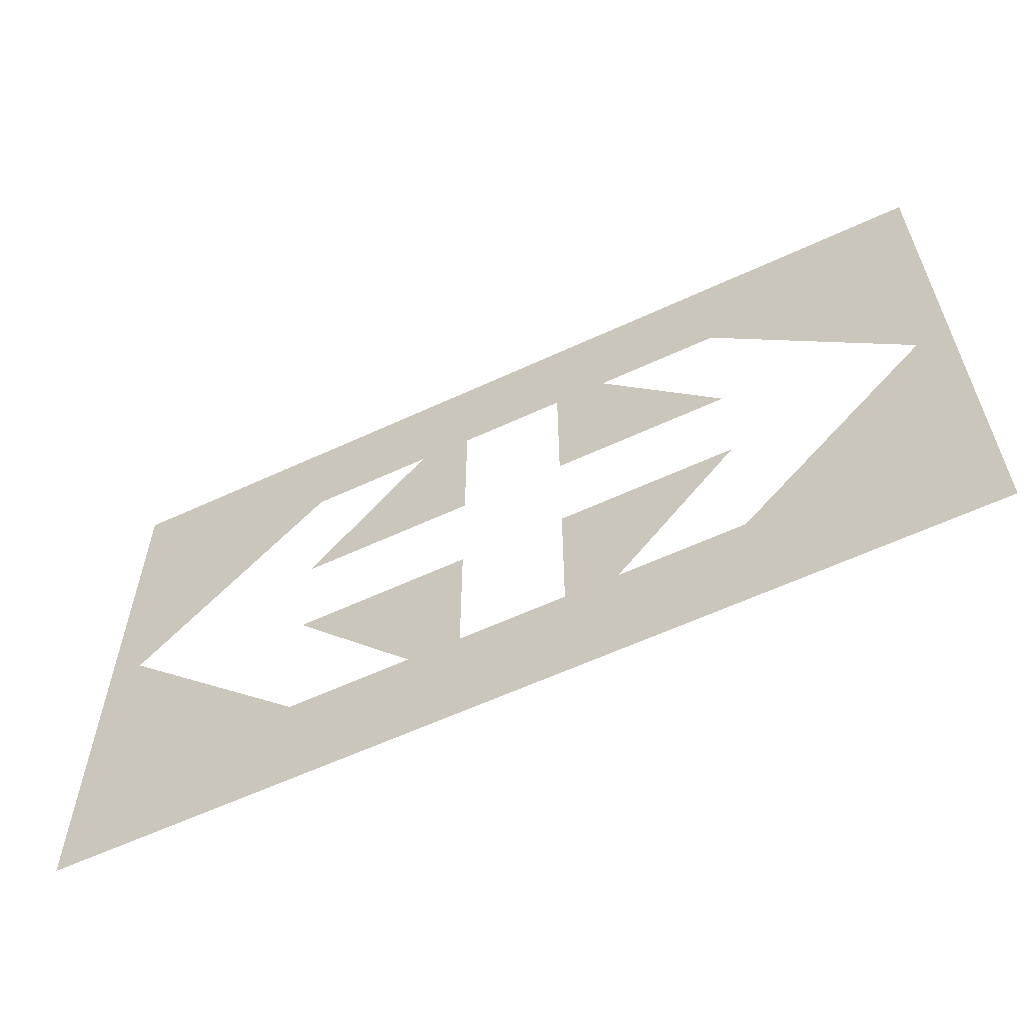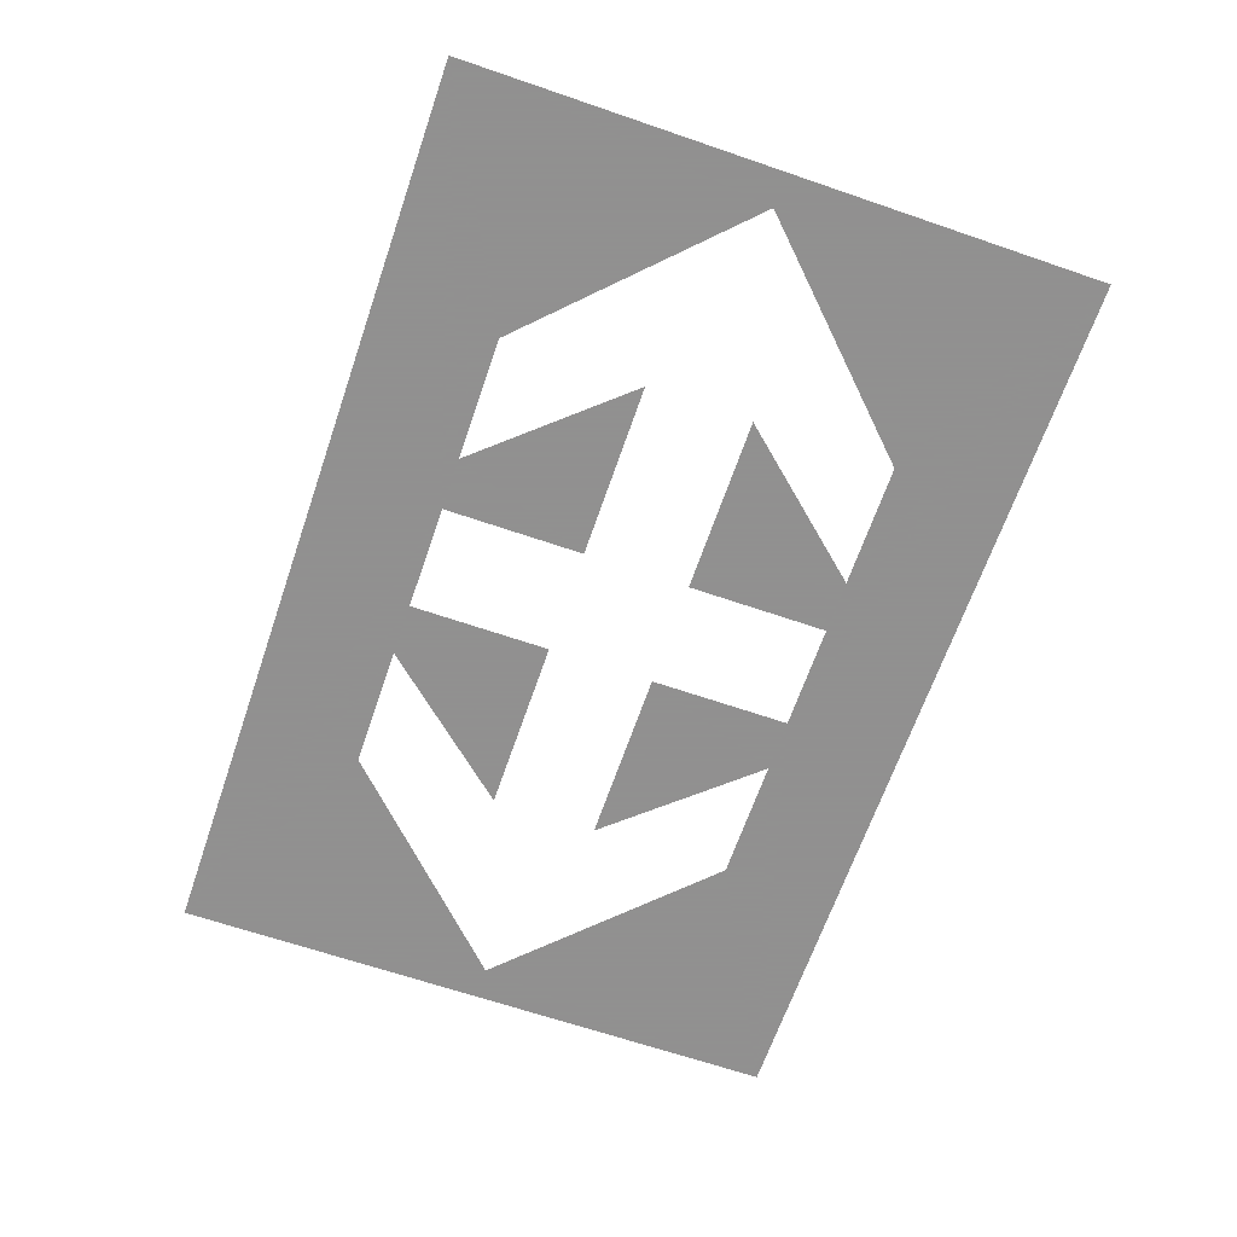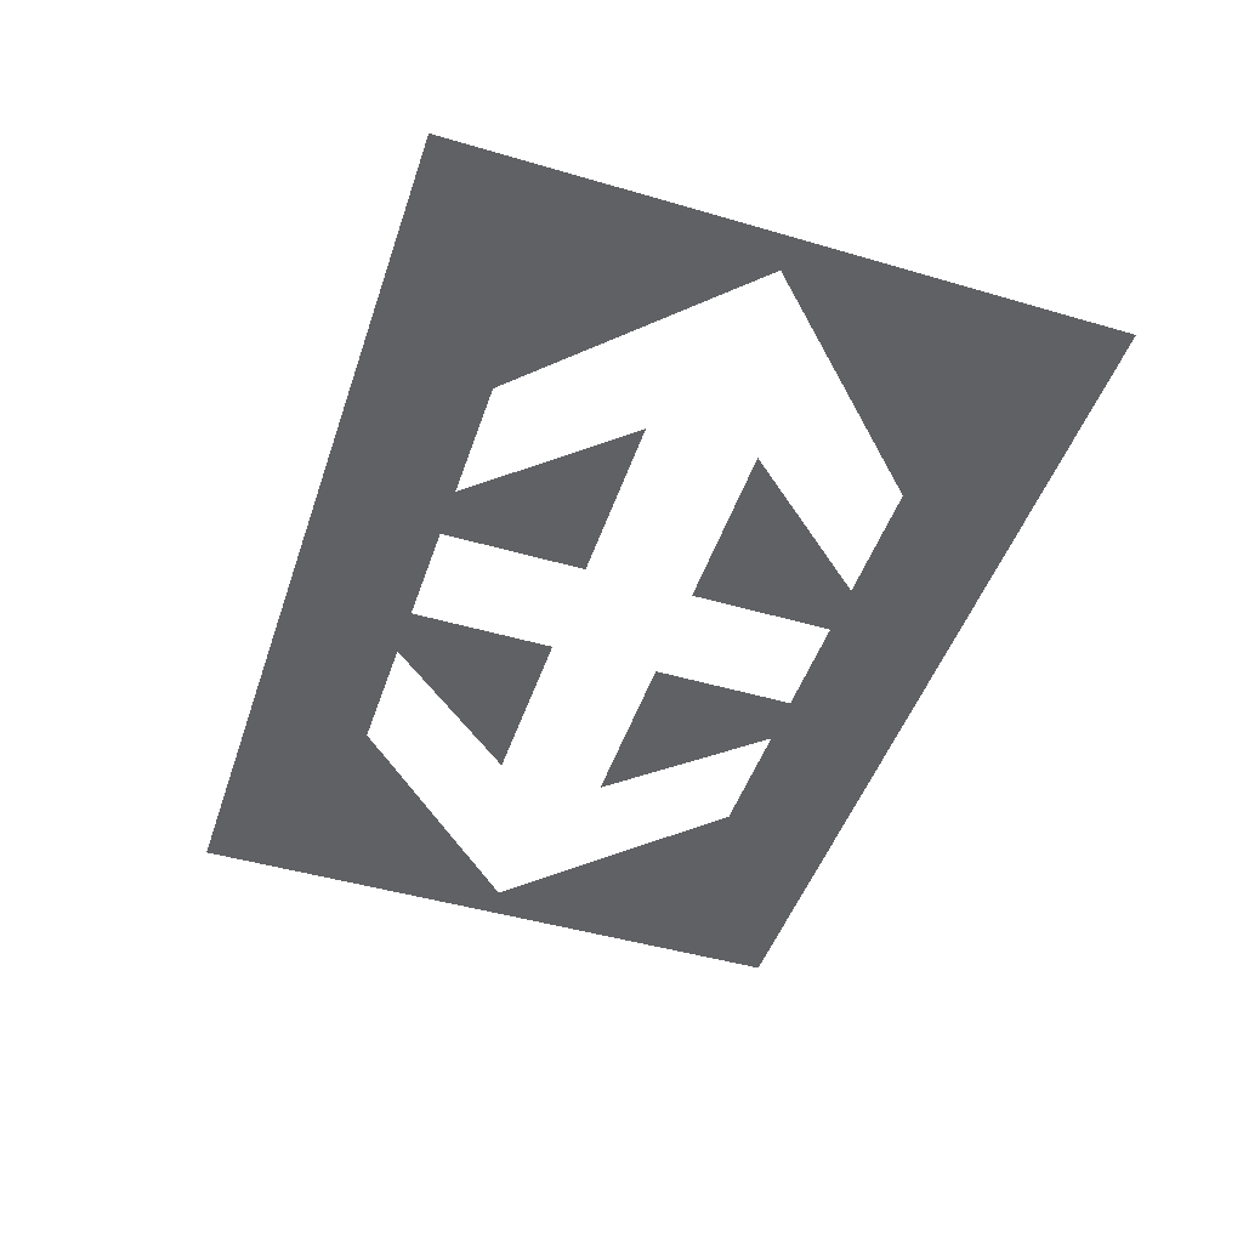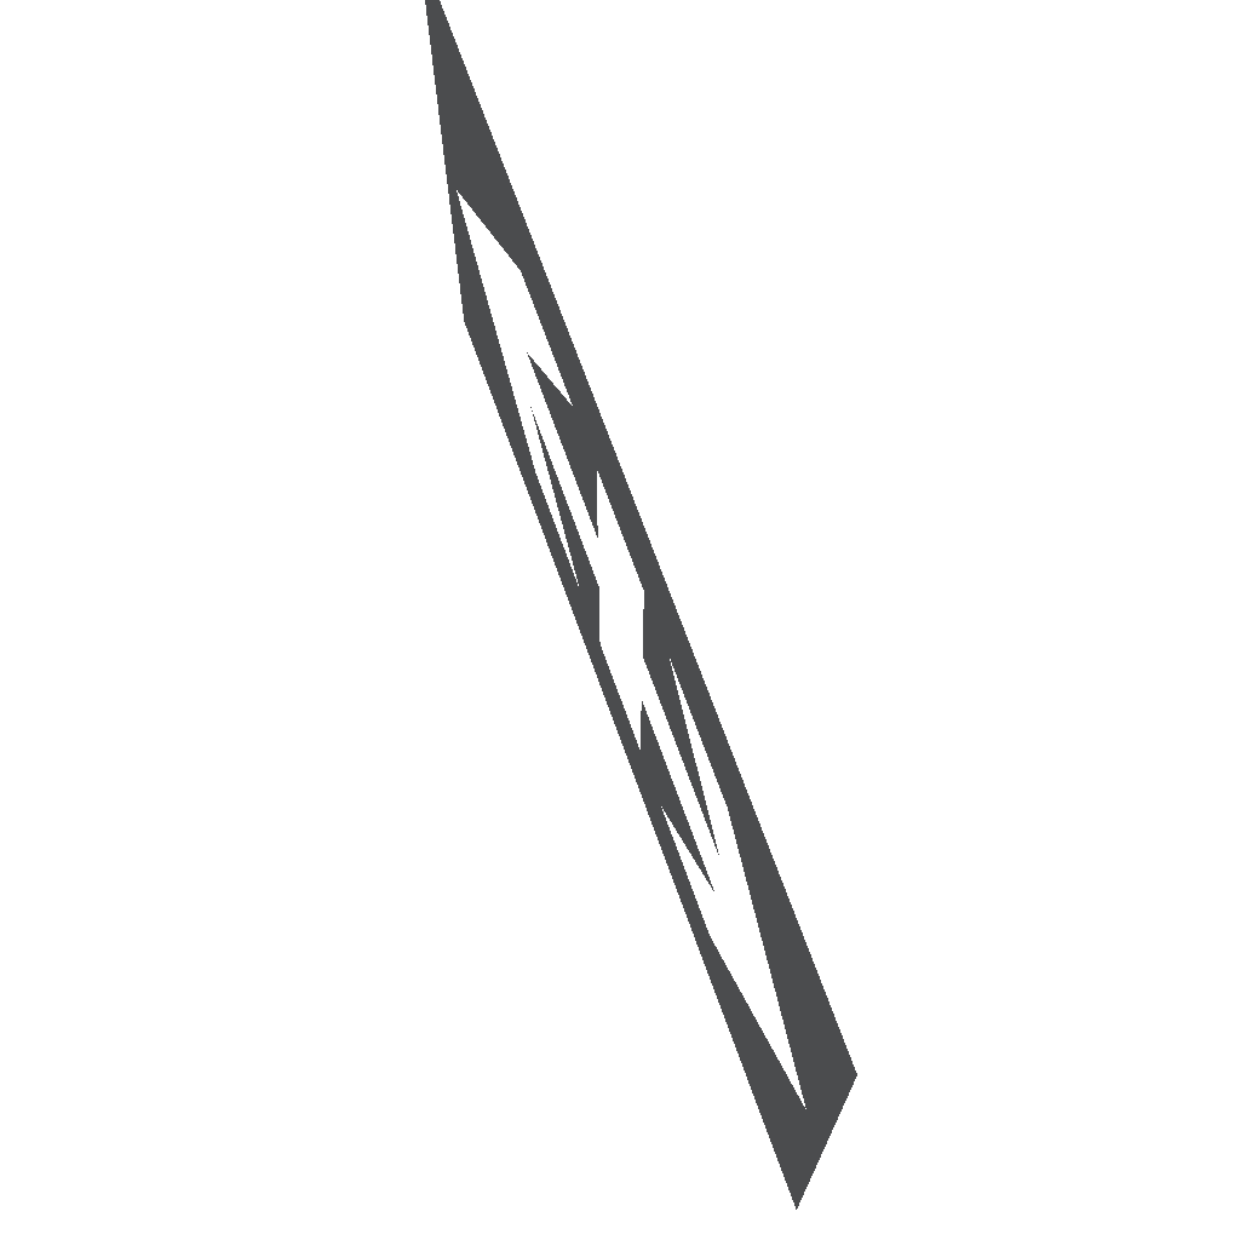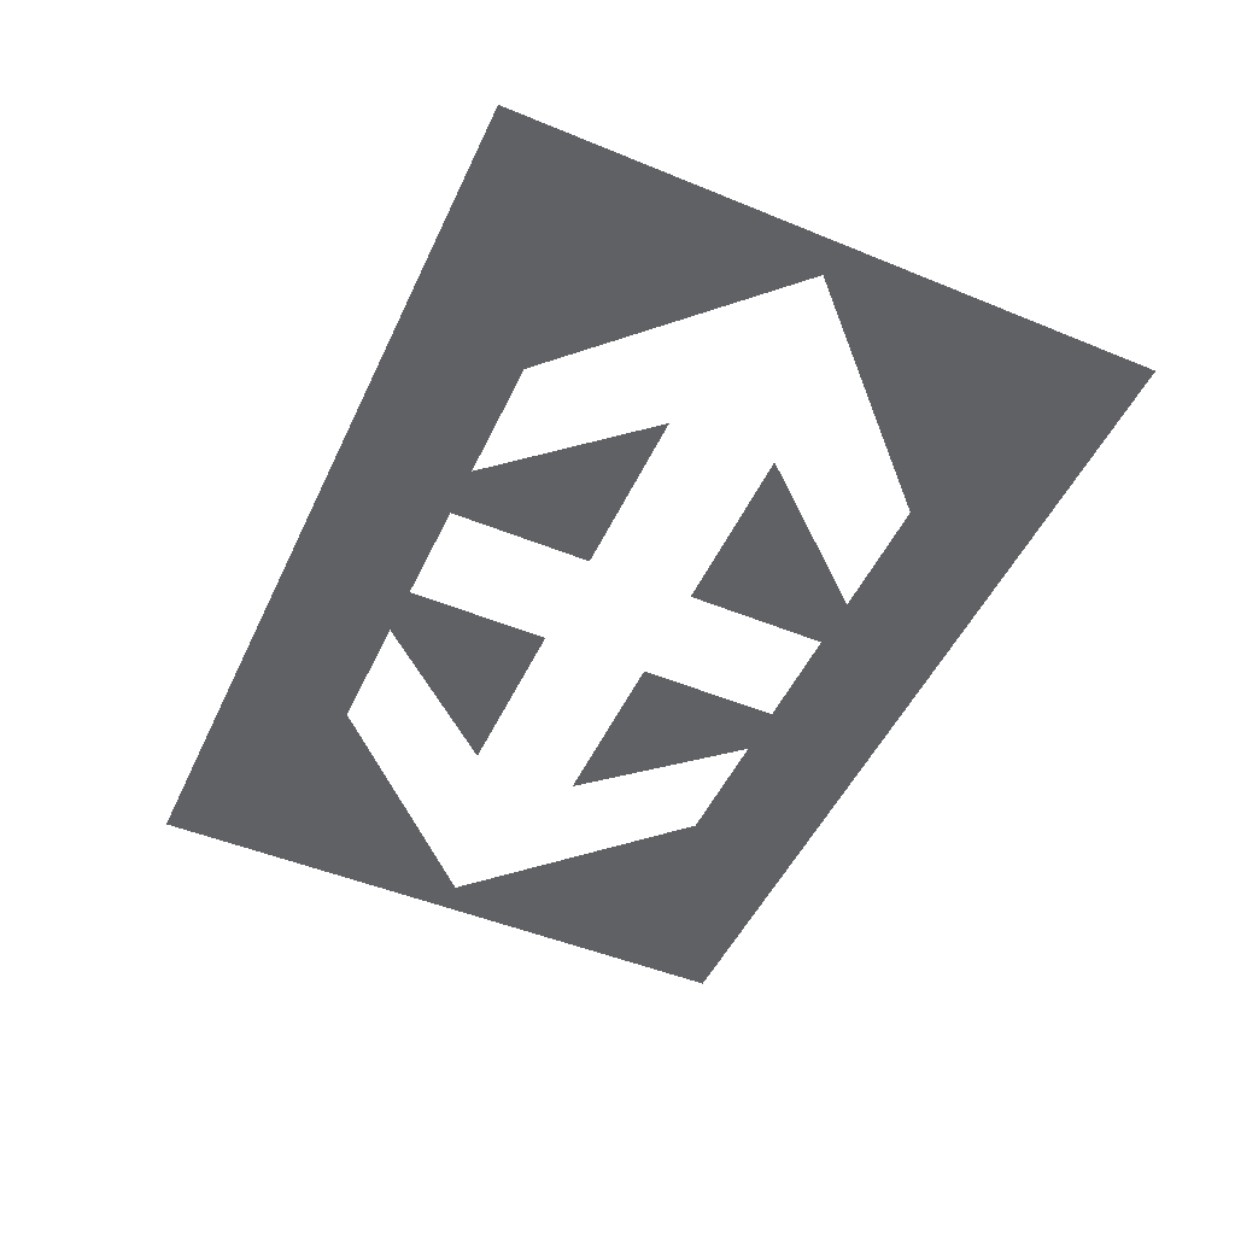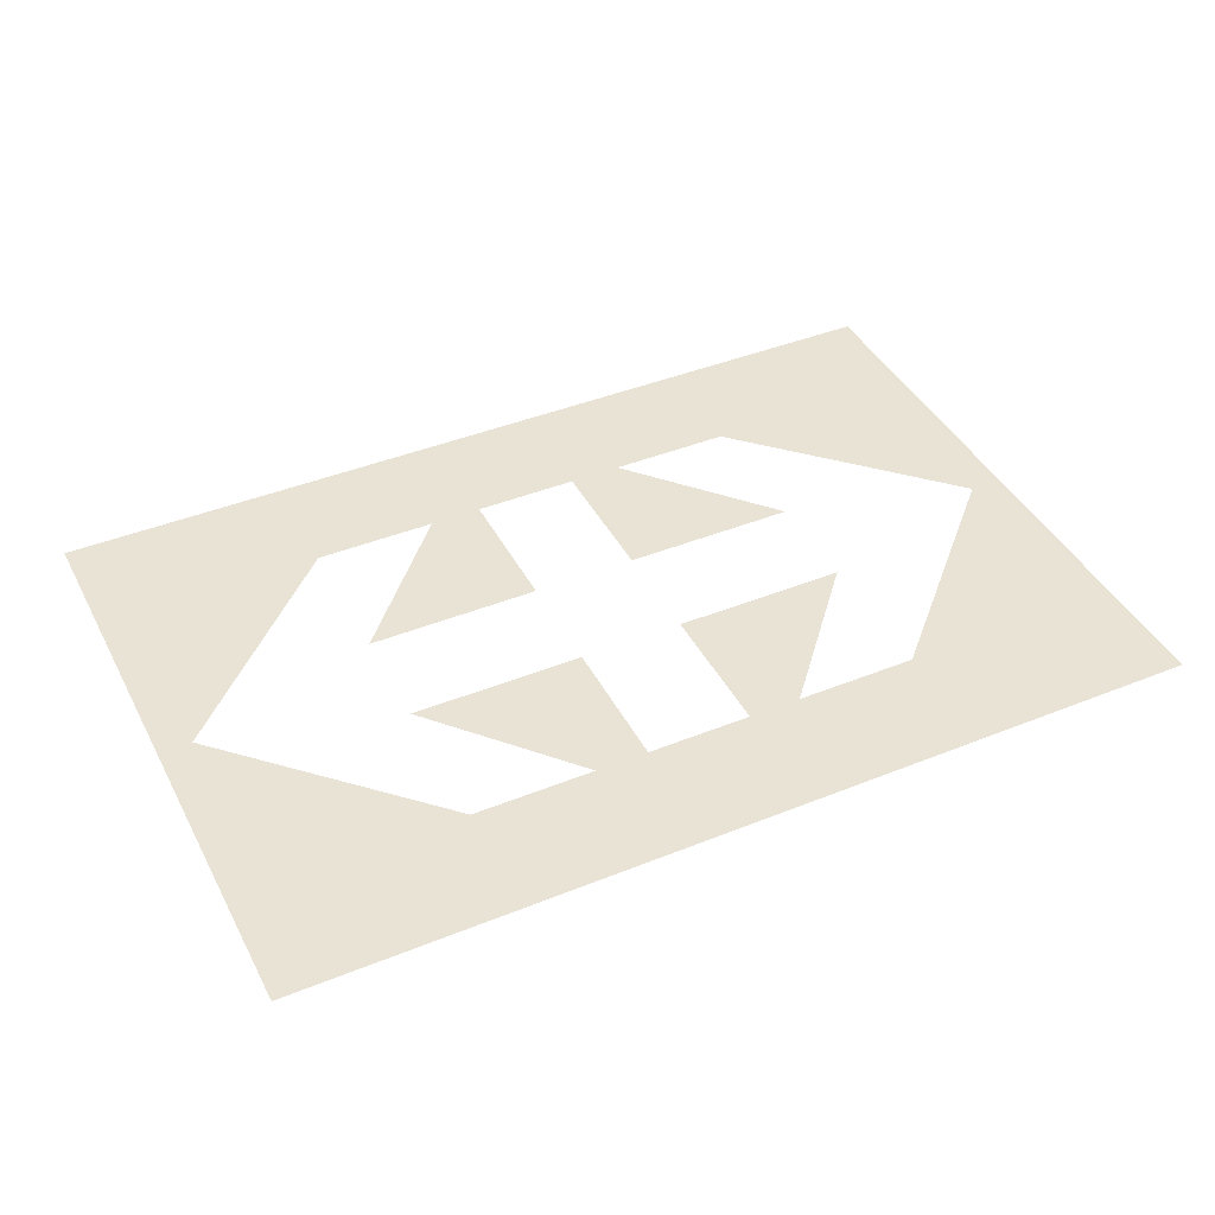
<metadata>
{"format":"obj","ext":"obj","renderer":"f3d","projection":"perspective","resolution":1024,"background":"white","views":[{"elev":-60.3,"azim":-154.6,"up":"+Z"},{"elev":-65.8,"azim":-109.0,"up":"+Y"},{"elev":-46.9,"azim":-108.3,"up":"+Y"},{"elev":69.5,"azim":-109.6,"up":"+Z"},{"elev":-49.1,"azim":-114.4,"up":"+Y"},{"elev":42.0,"azim":-25.9,"up":"+Y"}]}
</metadata>
<code>
v -0.66 0 -1.21
v -0.33 0 -1.21
v -0.33 0 -0.33
v -1.43 0 -0.33
v -0.33 0 0.33
v -0.33 0 1.21
v -0.66 0 1.21
v -1.43 0 0.33
v 0.66 0 1.21
v 0.33 0 1.21
v 0.33 0 0.33
v 1.43 0 0.33
v 0.33 0 -0.33
v 0.33 0 -1.21
v 0.66 0 -1.21
v 1.43 0 -0.33
v -2.64 0 0
v -2.85 0 1.95
v -2.85 0 -1.95
v -2.85 0 1.95
v -2.64 0 0
v -1.43 0 1.21
v -2.85 0 1.95
v -1.43 0 1.21
v -0.66 0 1.21
v -2.85 0 1.95
v -0.66 0 1.21
v -0.33 0 1.21
v -2.85 0 1.95
v -0.33 0 1.21
v 0.33 0 1.21
v 2.85 0 1.95
v 2.85 0 1.95
v 0.33 0 1.21
v 0.66 0 1.21
v 2.85 0 1.95
v 0.66 0 1.21
v 1.43 0 1.21
v 2.85 0 1.95
v 1.43 0 1.21
v 2.64 0 0
v 2.64 0 0
v 2.85 0 -1.95
v 2.85 0 1.95
v 2.85 0 -1.95
v 2.64 0 0
v 1.43 0 -1.21
v 2.85 0 -1.95
v 1.43 0 -1.21
v 0.66 0 -1.21
v 2.85 0 -1.95
v 0.66 0 -1.21
v 0.33 0 -1.21
v 2.85 0 -1.95
v 0.33 0 -1.21
v -0.33 0 -1.21
v -2.85 0 -1.95
v -2.85 0 -1.95
v -0.33 0 -1.21
v -0.66 0 -1.21
v -2.85 0 -1.95
v -0.66 0 -1.21
v -1.43 0 -1.21
v -2.85 0 -1.95
v -1.43 0 -1.21
v -2.64 0 0
g mesh6852066
f 1 2 3
f 3 4 1
f 5 6 7
f 7 8 5
f 9 10 11
f 11 12 9
f 13 14 15
f 15 16 13
g mesh6852067
f 17 18 19
f 20 21 22
f 23 24 25
f 26 27 28
f 29 30 31
f 31 32 29
f 33 34 35
f 36 37 38
f 39 40 41
g mesh6852068
f 42 43 44
f 45 46 47
f 48 49 50
f 51 52 53
f 54 55 56
f 56 57 54
f 58 59 60
f 61 62 63
f 64 65 66

</code>
